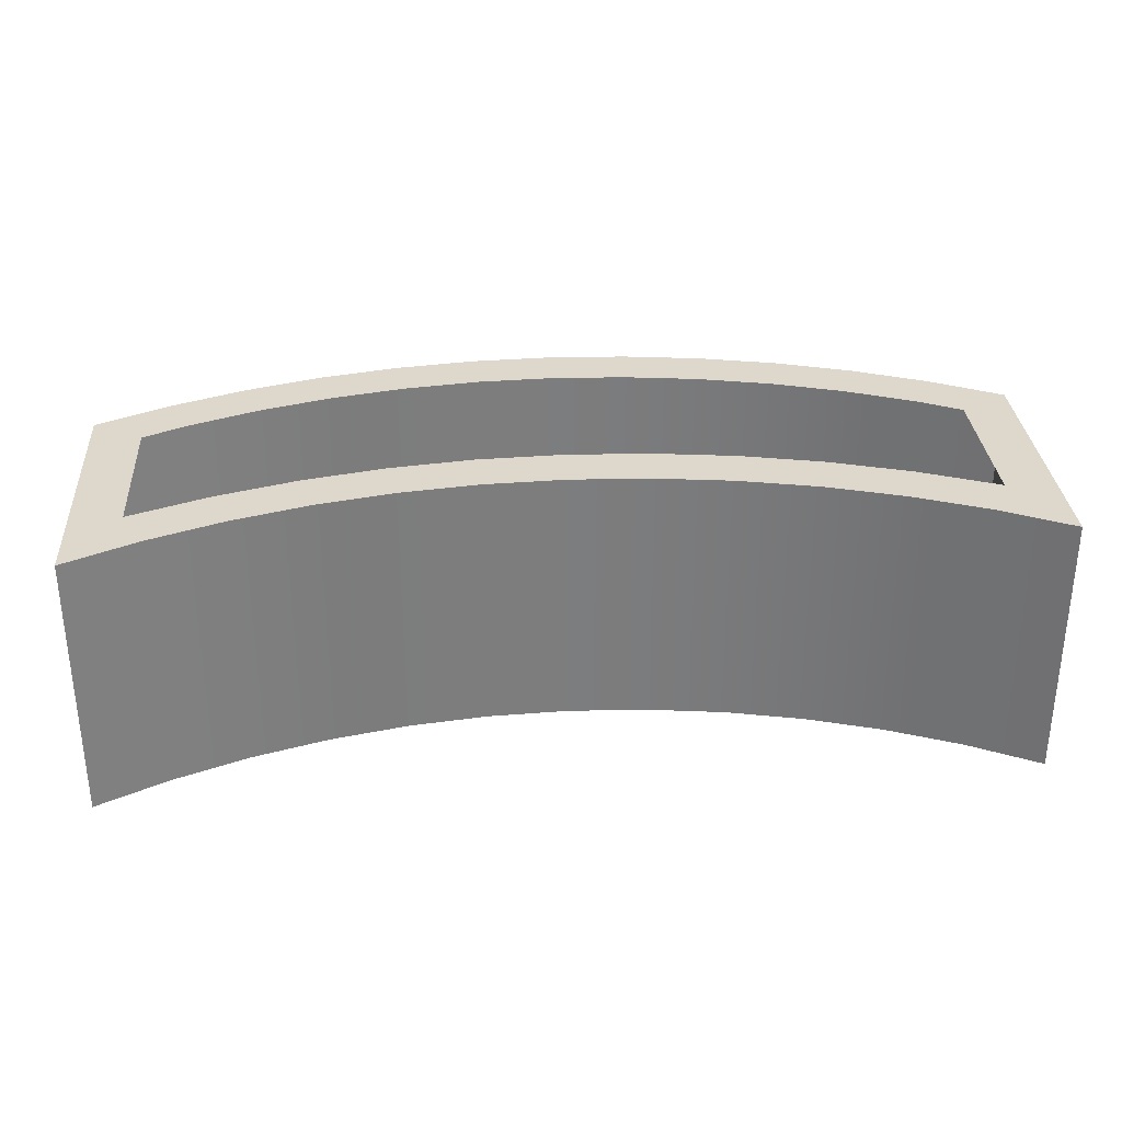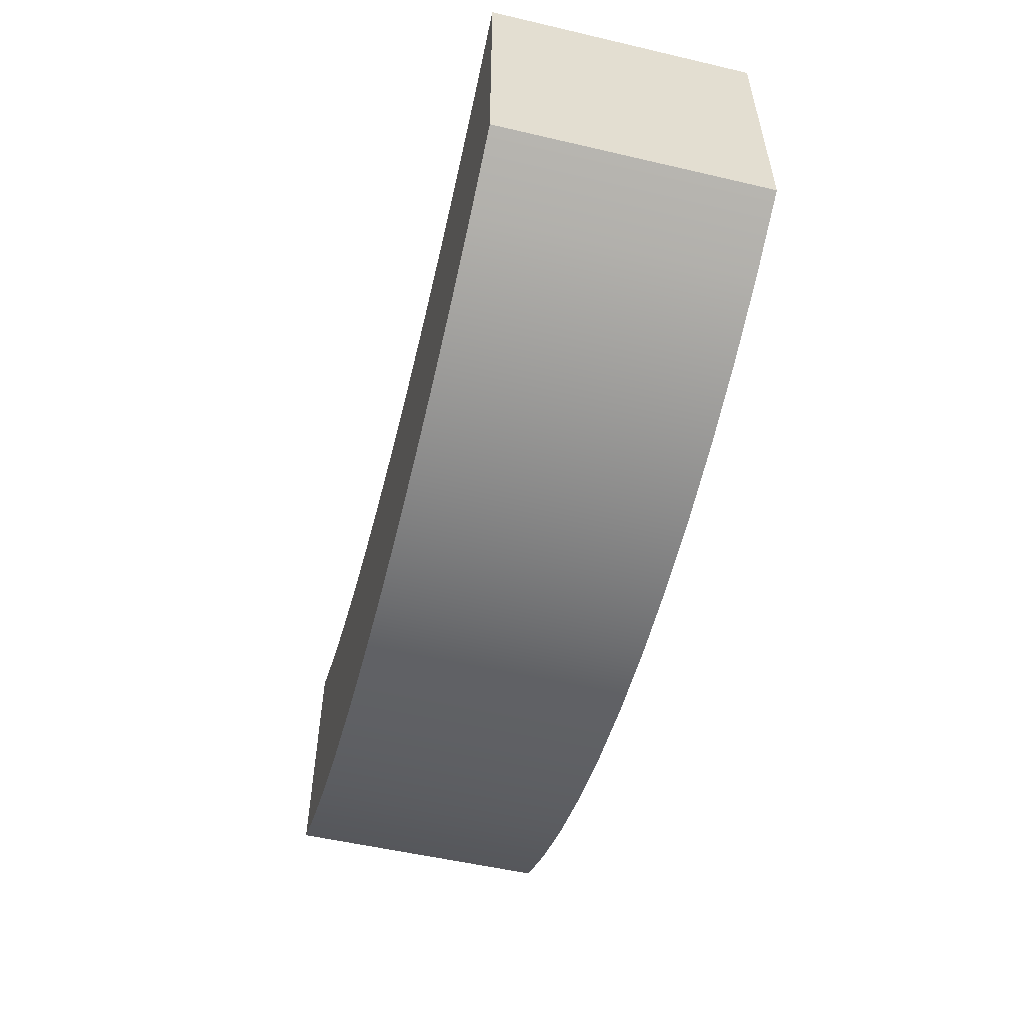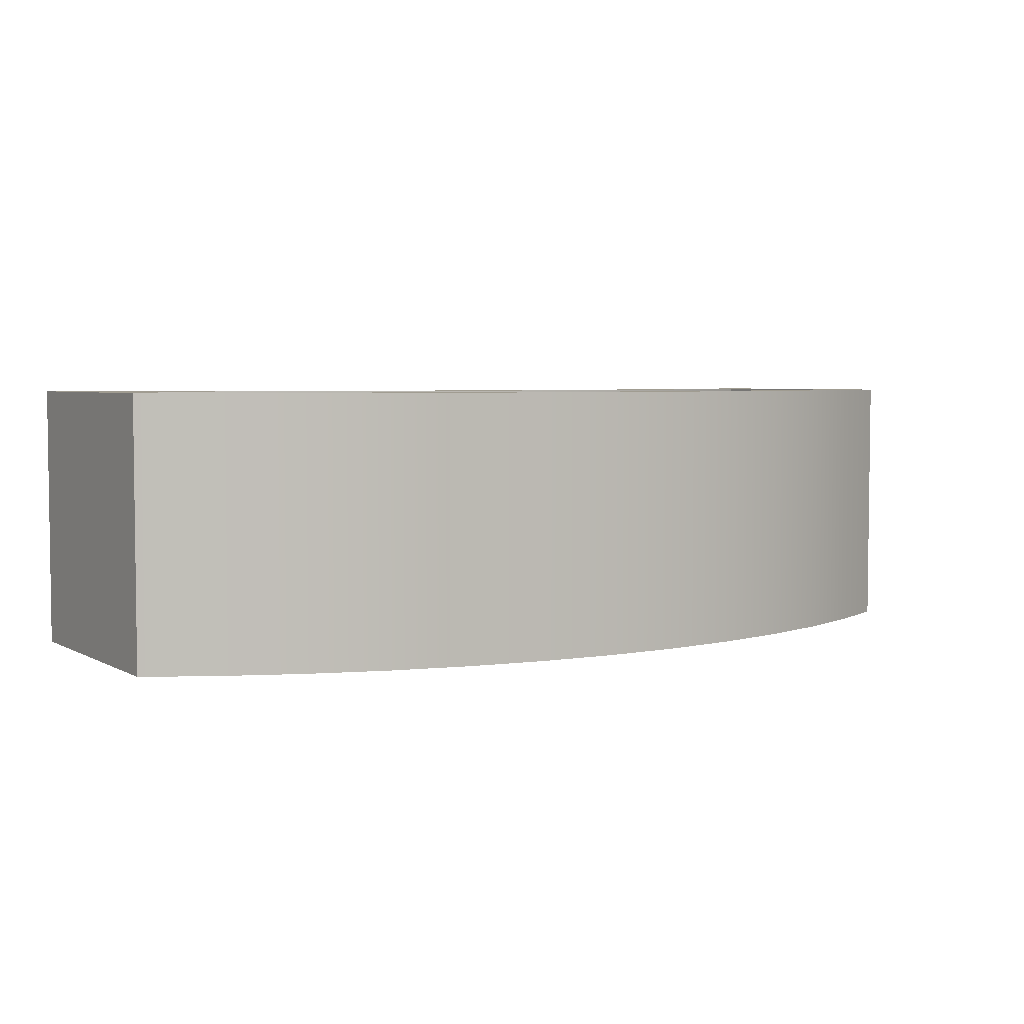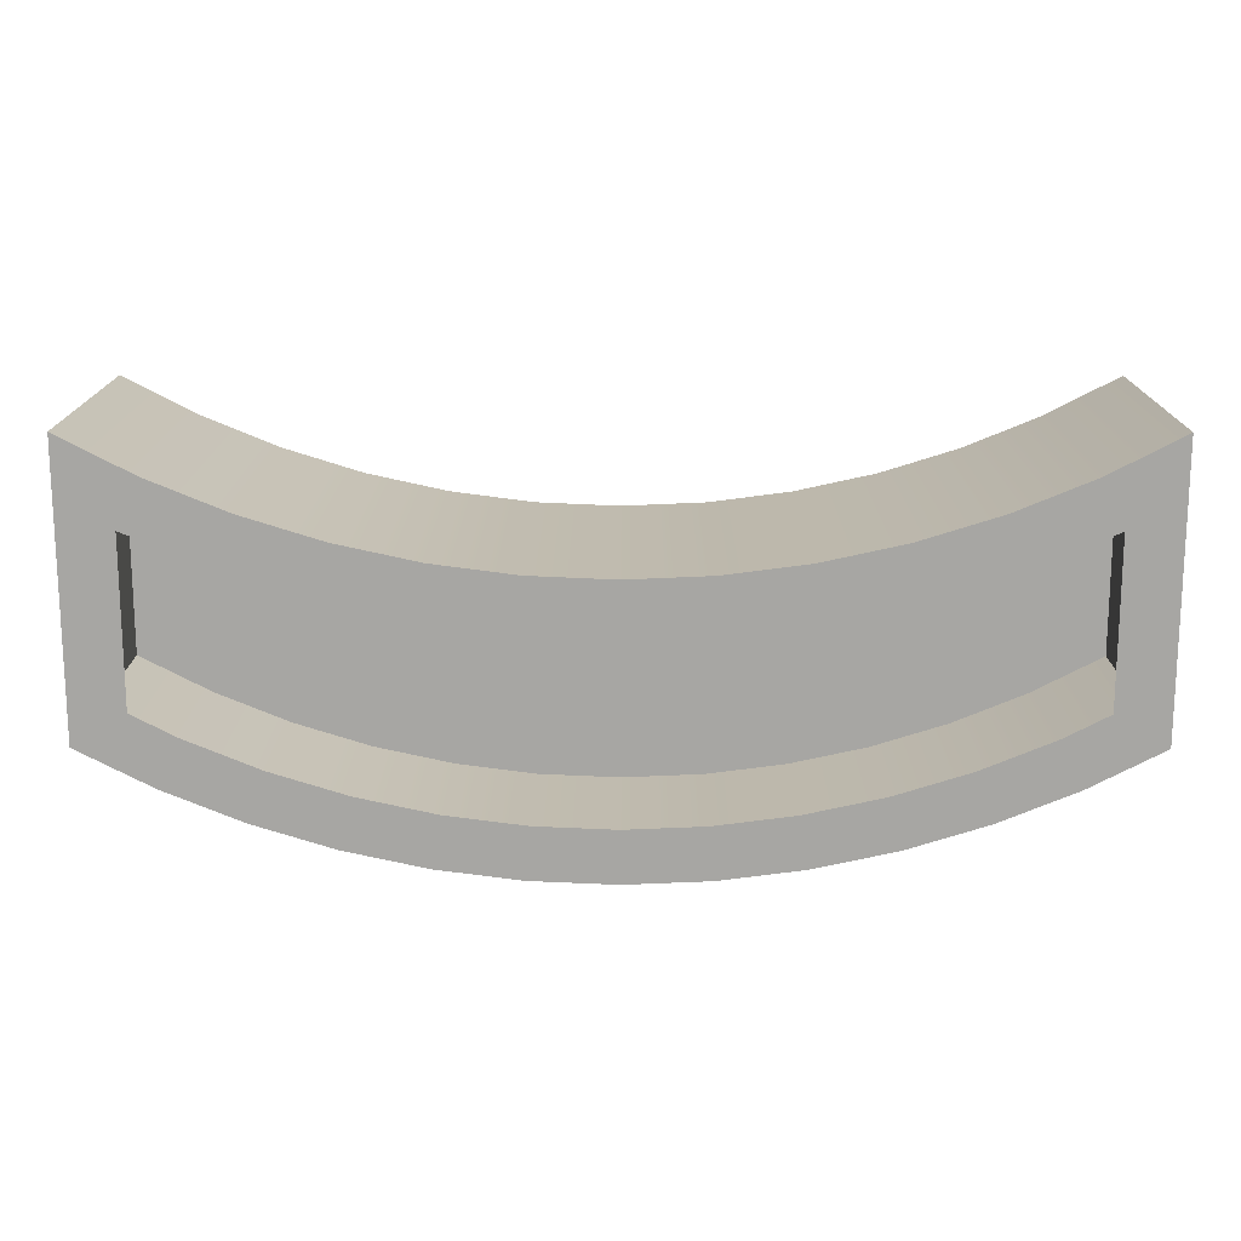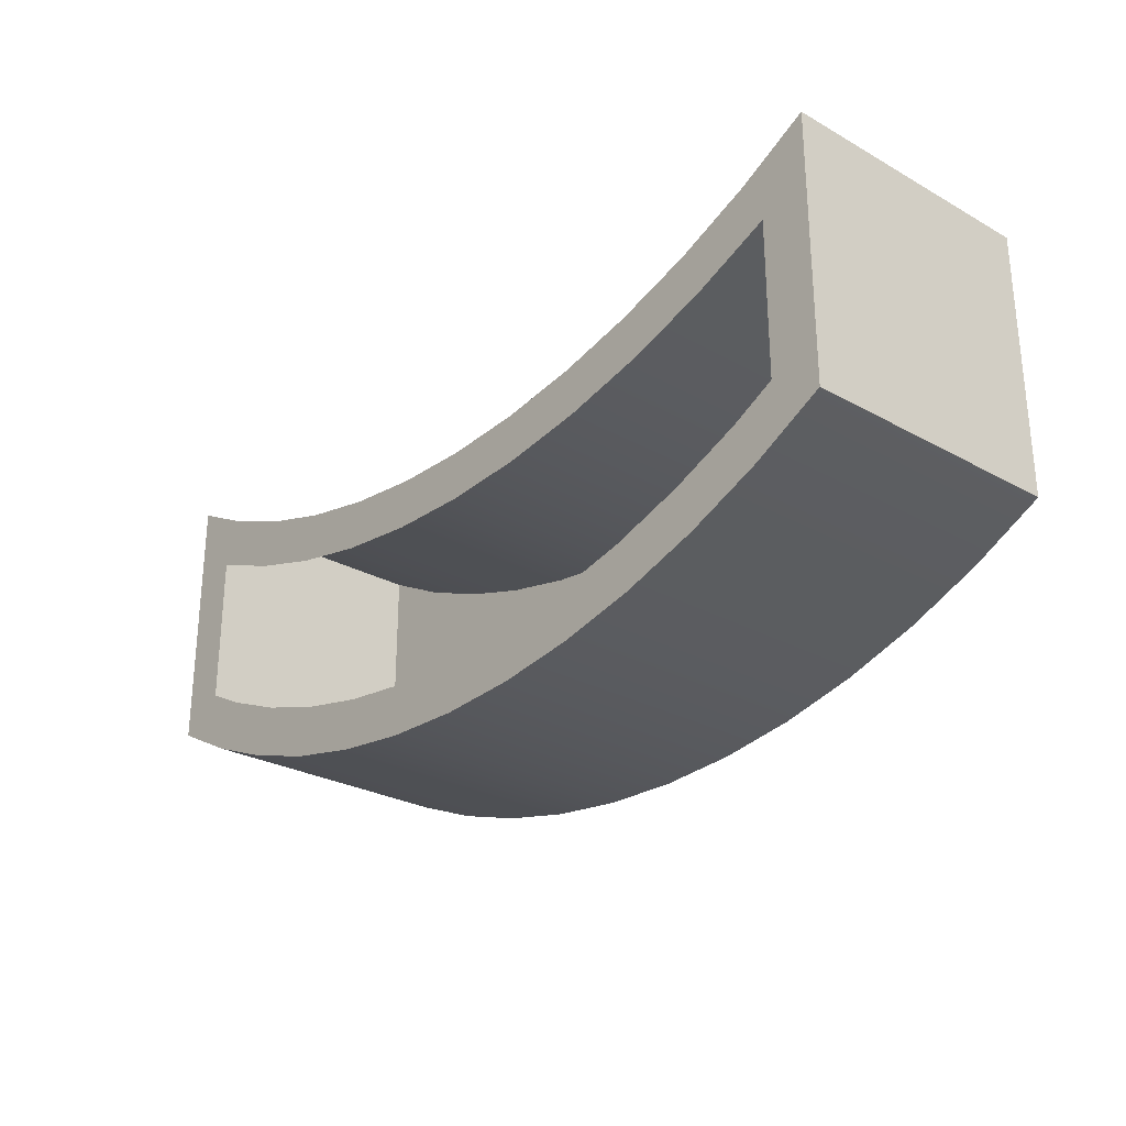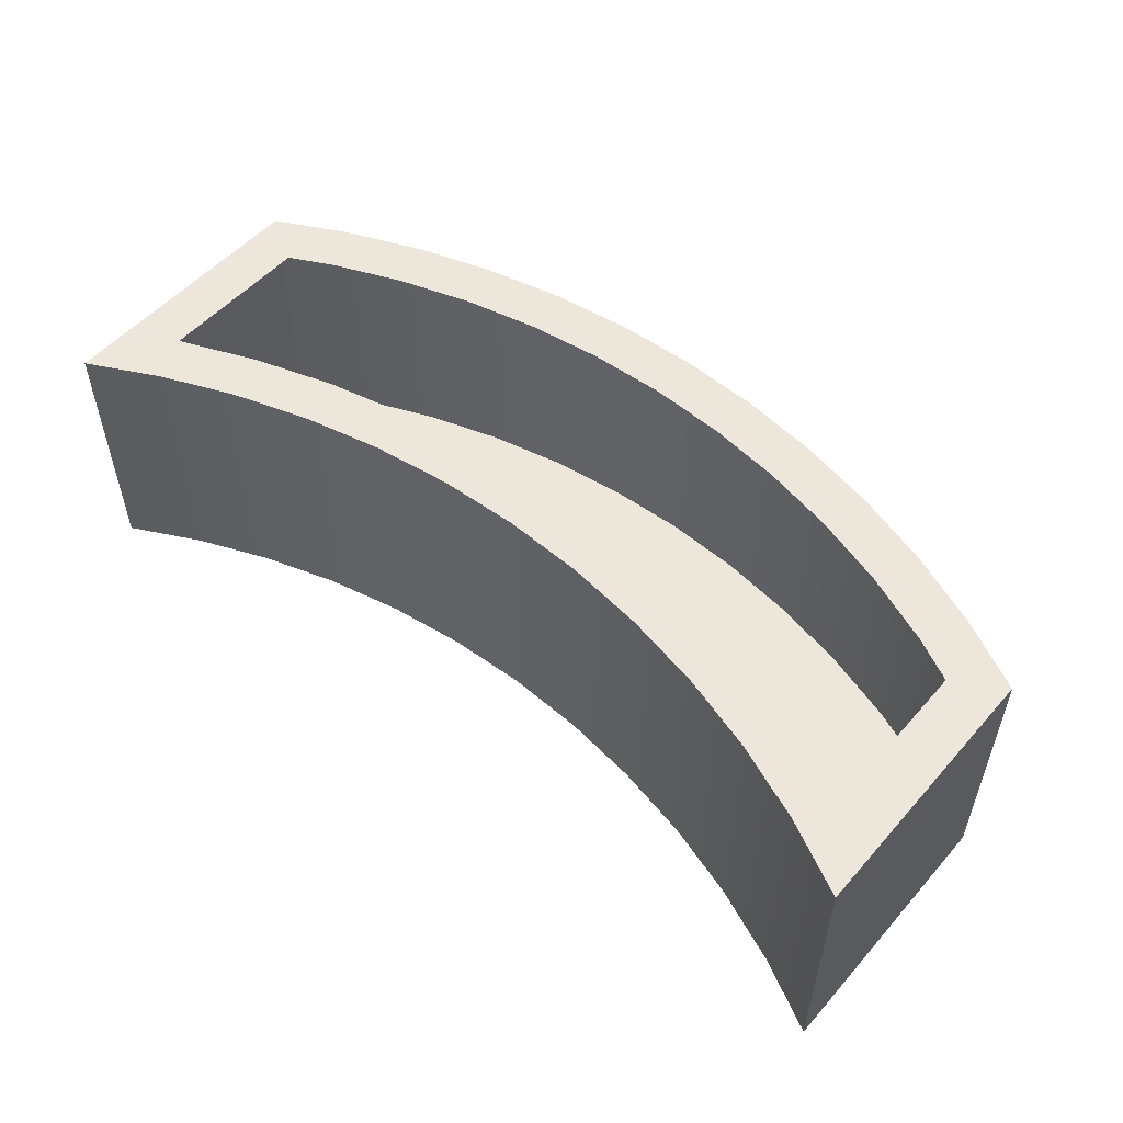
<metadata>
{"format":"obj","ext":"obj","renderer":"f3d","projection":"perspective","resolution":1024,"background":"white","views":[{"elev":31.3,"azim":-4.2,"up":"+Y"},{"elev":-54.0,"azim":76.1,"up":"+Z"},{"elev":4.3,"azim":148.7,"up":"+Y"},{"elev":15.9,"azim":-179.8,"up":"+Z"},{"elev":-27.3,"azim":-130.6,"up":"+Z"},{"elev":53.1,"azim":40.2,"up":"+Y"}]}
</metadata>
<code>
v 0.3756 -0.1728 0.1674
v 0.4444 -0.1728 -0.05624
v 0.4444 -0.1728 0.203
v 0.3756 -0.1728 -0.09188
v 0.4444 0.08642 0.203
v 0.3039 -0.1728 0.1378
v 0.3756 0.08642 -0.09188
v 0.4444 0.08642 -0.05624
v 0.3756 0.08642 0.1674
v 0.3039 -0.1728 -0.1214
v 0.3039 0.08642 -0.1214
v 0.3963 0.08642 -0.02695
v 0.3963 0.08642 0.1239
v 0.3039 0.08642 0.1378
v 0.23 -0.1728 0.1146
v 0.3553 0.08642 -0.04816
v 0.3959 0.08642 0.1237
v 0.3203 0.08642 0.09252
v 0.23 -0.1728 -0.1446
v 0.23 0.08642 -0.1446
v 0.2875 0.08642 -0.07611
v 0.2424 0.08642 0.06807
v 0.23 0.08642 0.1146
v 0.1543 -0.1728 0.09793
v 0.1543 -0.1728 -0.1613
v 0.1543 0.08642 -0.1613
v 0.2176 0.08642 -0.09806
v 0.1626 0.08642 0.05046
v 0.1543 0.08642 0.09793
v 0.07744 -0.1728 0.08786
v 0.07744 -0.1728 -0.1714
v 0.07744 0.08642 -0.1714
v 0.146 0.08642 -0.1139
v 0.08162 0.08642 0.03985
v 0.07744 0.08642 0.08786
v 0 -0.1728 0.08449
v 0 -0.1728 -0.1748
v 0 0.08642 -0.1748
v 0.07326 0.08642 -0.1234
v 0 0.08642 0.0363
v 0 0.08642 0.08449
v -0.07744 -0.1728 0.08786
v -0.07744 -0.1728 -0.1714
v -0.07744 0.08642 -0.1714
v 0 0.08642 -0.1266
v -0.08162 0.08642 0.03985
v -0.07744 0.08642 0.08786
v -0.1543 -0.1728 0.09793
v -0.07326 0.08642 -0.1234
v -0.1543 -0.1728 -0.1613
v -0.1543 0.08642 -0.1613
v -0.146 0.08642 -0.1139
v -0.1543 0.08642 0.09793
v -0.23 -0.1728 0.1146
v -0.1626 0.08642 0.05046
v -0.23 -0.1728 -0.1446
v -0.23 0.08642 -0.1446
v -0.2176 0.08642 -0.09806
v -0.23 0.08642 0.1146
v -0.3039 -0.1728 0.1378
v -0.2424 0.08642 0.06807
v -0.3039 -0.1728 -0.1214
v -0.3039 0.08642 -0.1214
v -0.2875 0.08642 -0.07611
v -0.3039 0.08642 0.1378
v -0.3756 -0.1728 0.1674
v -0.3203 0.08642 0.09252
v -0.3756 -0.1728 -0.09188
v -0.3756 0.08642 -0.09188
v -0.3553 0.08642 -0.04816
v -0.3756 0.08642 0.1674
v -0.4444 -0.1728 0.203
v -0.3959 0.08642 0.1237
v -0.4444 -0.1728 -0.05624
v -0.4444 0.08642 -0.05624
v -0.3963 0.08642 -0.02695
v -0.4444 0.08642 0.203
v -0.3963 0.08642 0.1239
g mesh1_mesh1-geometry
f 1 2 3
f 2 1 4
f 3 2 1
f 4 1 2
f 2 5 3
f 3 5 2
f 5 1 3
f 3 1 5
f 4 1 6
f 6 1 4
f 7 2 4
f 4 2 7
f 5 2 8
f 8 2 5
f 1 5 9
f 9 5 1
f 9 6 1
f 1 6 9
f 4 6 10
f 10 6 4
f 2 7 8
f 8 7 2
f 4 11 7
f 7 11 4
f 8 12 5
f 5 12 8
f 5 13 9
f 9 13 5
f 6 9 14
f 14 9 6
f 10 6 15
f 15 6 10
f 11 4 10
f 10 4 11
f 12 8 7
f 7 8 12
f 16 7 11
f 11 7 16
f 13 5 12
f 12 5 13
f 9 13 17
f 17 13 9
f 9 18 14
f 14 18 9
f 14 15 6
f 6 15 14
f 10 15 19
f 19 15 10
f 10 20 11
f 11 20 10
f 12 7 16
f 16 7 12
f 16 11 21
f 21 11 16
f 9 17 18
f 18 17 9
f 14 18 22
f 22 18 14
f 15 14 23
f 23 14 15
f 19 15 24
f 24 15 19
f 20 10 19
f 19 10 20
f 21 11 20
f 20 11 21
f 14 22 23
f 23 22 14
f 23 24 15
f 15 24 23
f 19 24 25
f 25 24 19
f 19 26 20
f 20 26 19
f 21 20 27
f 27 20 21
f 23 22 28
f 28 22 23
f 24 23 29
f 29 23 24
f 25 24 30
f 30 24 25
f 26 19 25
f 25 19 26
f 27 20 26
f 26 20 27
f 23 28 29
f 29 28 23
f 29 30 24
f 24 30 29
f 25 30 31
f 31 30 25
f 25 32 26
f 26 32 25
f 27 26 33
f 33 26 27
f 29 28 34
f 34 28 29
f 30 29 35
f 35 29 30
f 31 30 36
f 36 30 31
f 32 25 31
f 31 25 32
f 33 26 32
f 32 26 33
f 29 34 35
f 35 34 29
f 35 36 30
f 30 36 35
f 31 36 37
f 37 36 31
f 31 38 32
f 32 38 31
f 33 32 39
f 39 32 33
f 35 34 40
f 40 34 35
f 36 35 41
f 41 35 36
f 37 36 42
f 42 36 37
f 38 31 37
f 37 31 38
f 39 32 38
f 38 32 39
f 35 40 41
f 41 40 35
f 41 42 36
f 36 42 41
f 37 42 43
f 43 42 37
f 37 44 38
f 38 44 37
f 39 38 45
f 45 38 39
f 41 40 46
f 46 40 41
f 42 41 47
f 47 41 42
f 43 42 48
f 48 42 43
f 44 37 43
f 43 37 44
f 49 38 44
f 44 38 49
f 45 38 49
f 49 38 45
f 41 46 47
f 47 46 41
f 47 48 42
f 42 48 47
f 43 48 50
f 50 48 43
f 43 51 44
f 44 51 43
f 49 44 52
f 52 44 49
f 47 46 53
f 53 46 47
f 48 47 53
f 53 47 48
f 50 48 54
f 54 48 50
f 51 43 50
f 50 43 51
f 52 44 51
f 51 44 52
f 53 46 55
f 55 46 53
f 53 54 48
f 48 54 53
f 50 54 56
f 56 54 50
f 50 57 51
f 51 57 50
f 52 51 58
f 58 51 52
f 53 55 59
f 59 55 53
f 54 53 59
f 59 53 54
f 56 54 60
f 60 54 56
f 57 50 56
f 56 50 57
f 58 51 57
f 57 51 58
f 59 55 61
f 61 55 59
f 59 60 54
f 54 60 59
f 56 60 62
f 62 60 56
f 56 63 57
f 57 63 56
f 58 57 64
f 64 57 58
f 59 61 65
f 65 61 59
f 60 59 65
f 65 59 60
f 62 60 66
f 66 60 62
f 63 56 62
f 62 56 63
f 64 57 63
f 63 57 64
f 65 61 67
f 67 61 65
f 65 66 60
f 60 66 65
f 62 66 68
f 68 66 62
f 62 69 63
f 63 69 62
f 64 63 70
f 70 63 64
f 65 67 71
f 71 67 65
f 66 65 71
f 71 65 66
f 68 66 72
f 72 66 68
f 69 62 68
f 68 62 69
f 70 63 69
f 69 63 70
f 71 67 73
f 73 67 71
f 71 72 66
f 66 72 71
f 68 72 74
f 74 72 68
f 68 75 69
f 69 75 68
f 70 69 76
f 76 69 70
f 71 73 77
f 77 73 71
f 72 71 77
f 77 71 72
f 72 75 74
f 74 75 72
f 75 68 74
f 74 68 75
f 76 69 75
f 75 69 76
f 77 73 78
f 78 73 77
f 75 72 77
f 77 72 75
f 76 75 78
f 78 75 76
f 77 78 75
f 75 78 77
g mesh2_mesh2-geometry
l 37 43
l 31 37
l 43 50
l 25 31
l 50 56
l 19 25
l 56 62
l 10 19
l 62 68
l 4 10
l 68 74
l 2 4
l 72 74
l 74 75
l 2 3
l 2 8
l 66 72
l 72 77
l 69 75
l 77 75
l 3 1
l 3 5
l 8 5
l 8 7
l 60 66
l 71 77
l 63 69
l 1 6
l 5 9
l 7 11
l 54 60
l 65 71
l 57 63
l 6 15
l 9 14
l 11 20
l 48 54
l 59 65
l 51 57
l 15 24
l 14 23
l 20 26
l 42 48
l 53 59
l 44 51
l 24 30
l 23 29
l 26 32
l 36 42
l 47 53
l 38 44
l 30 36
l 29 35
l 32 38
l 41 47
l 35 41

</code>
